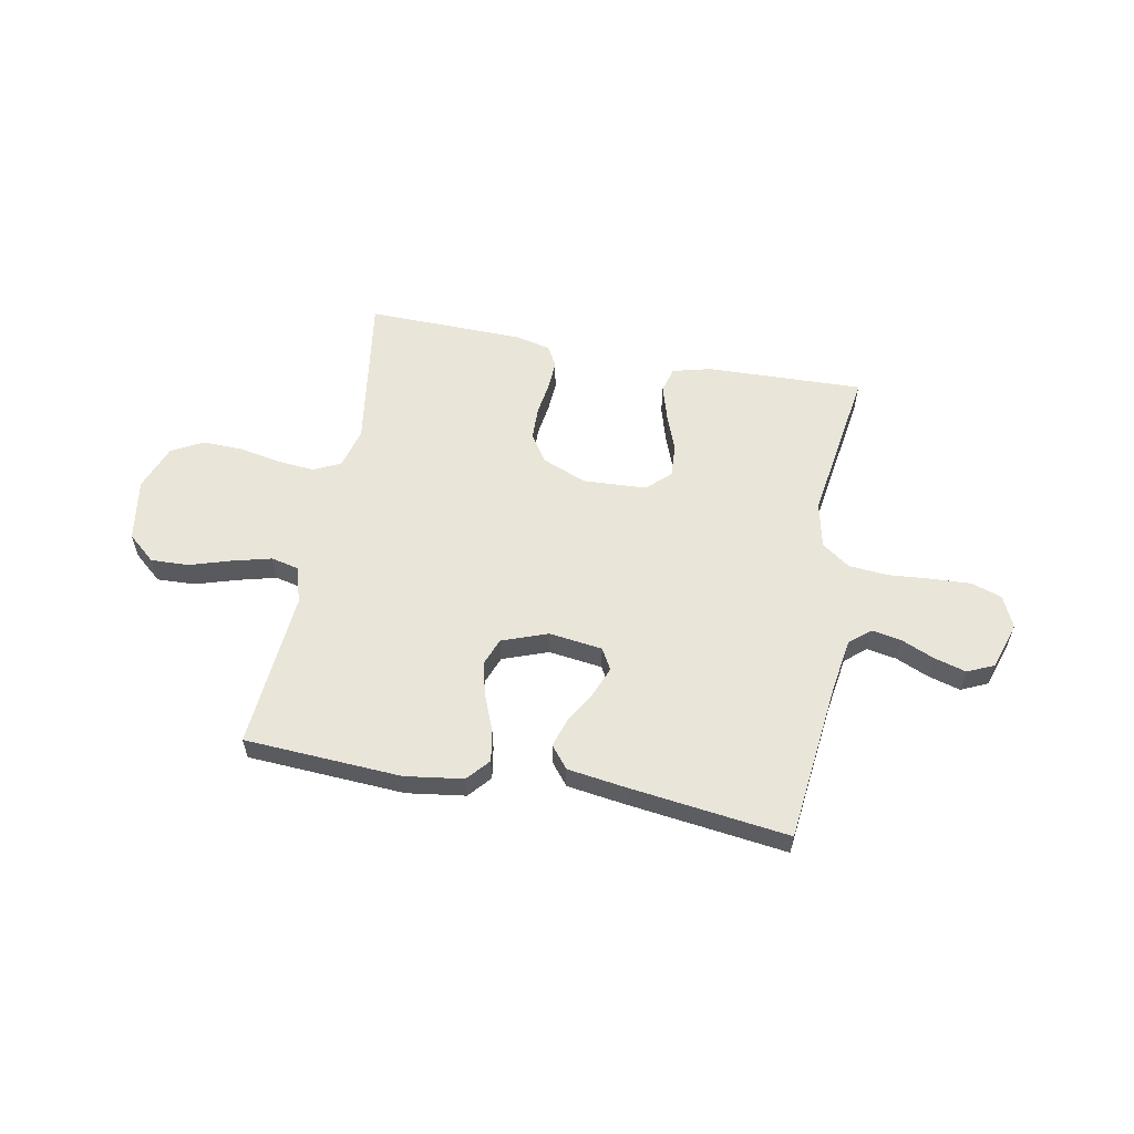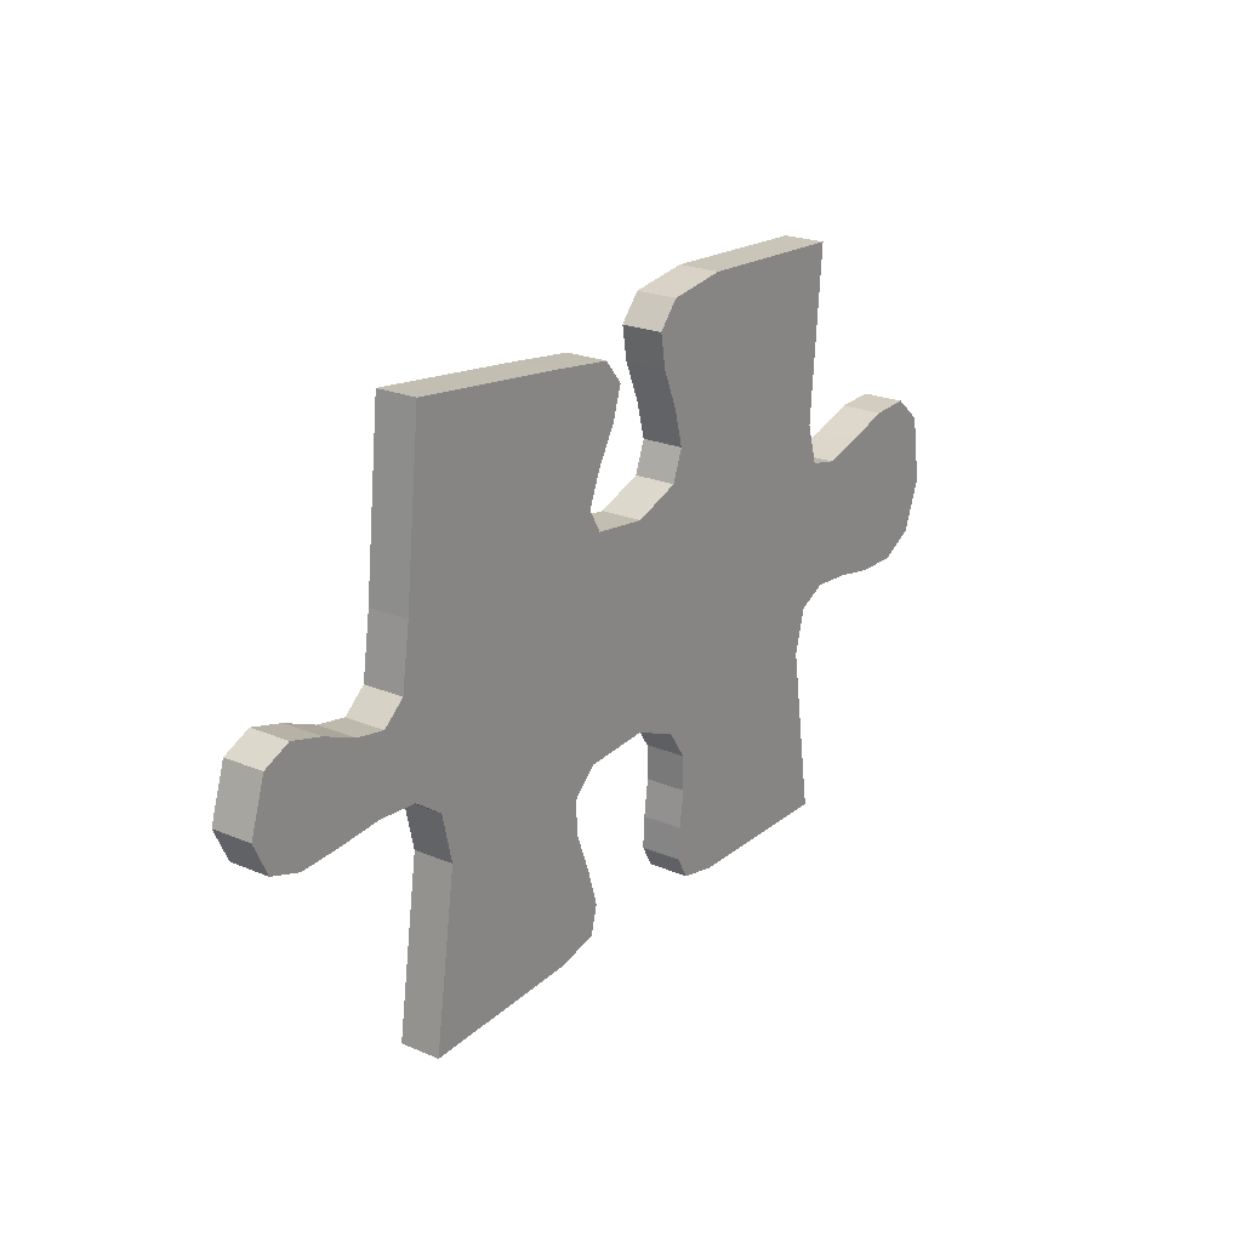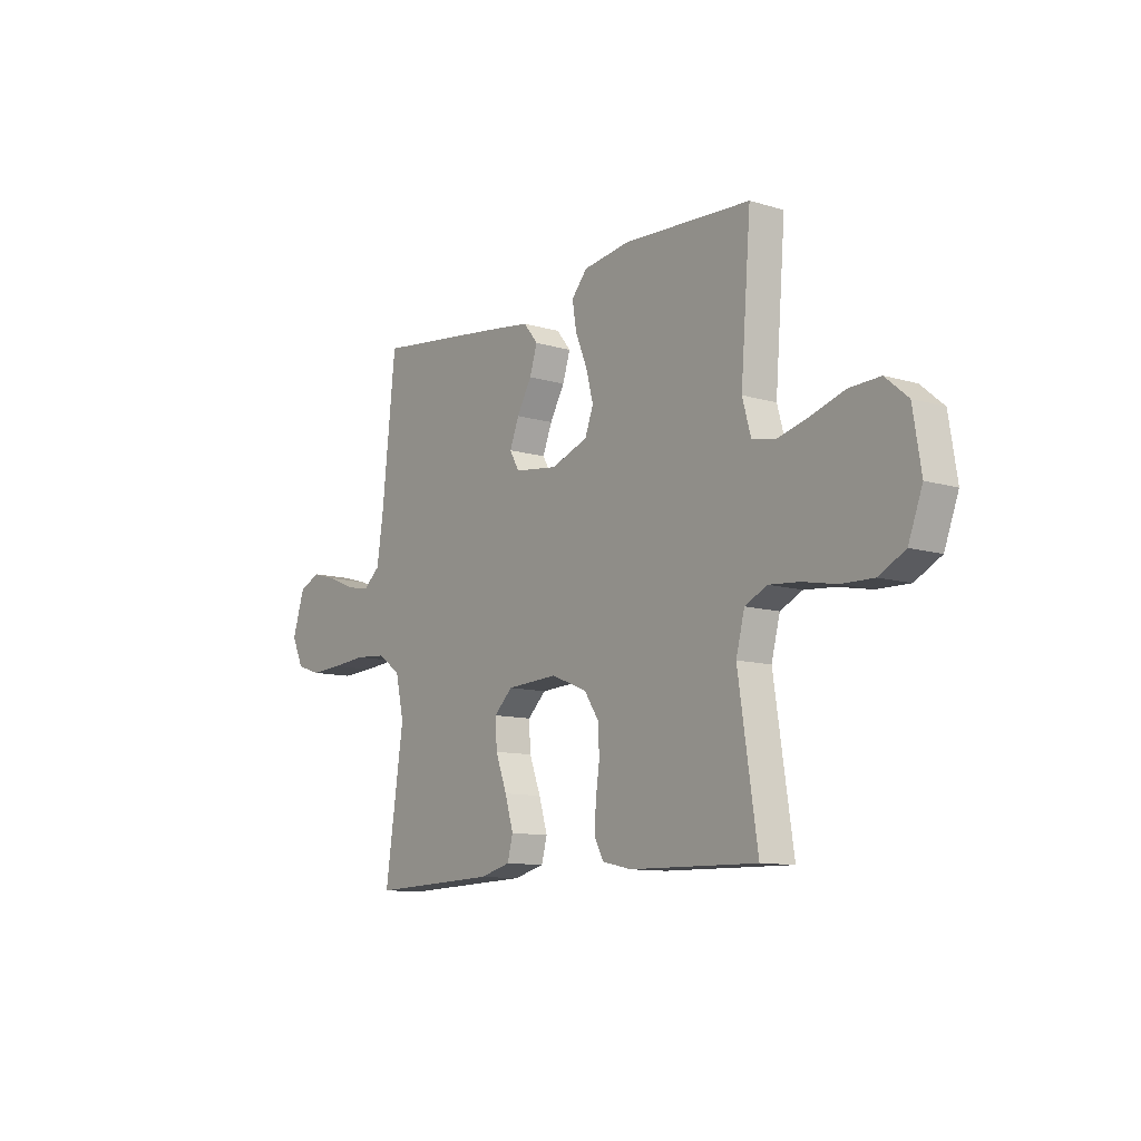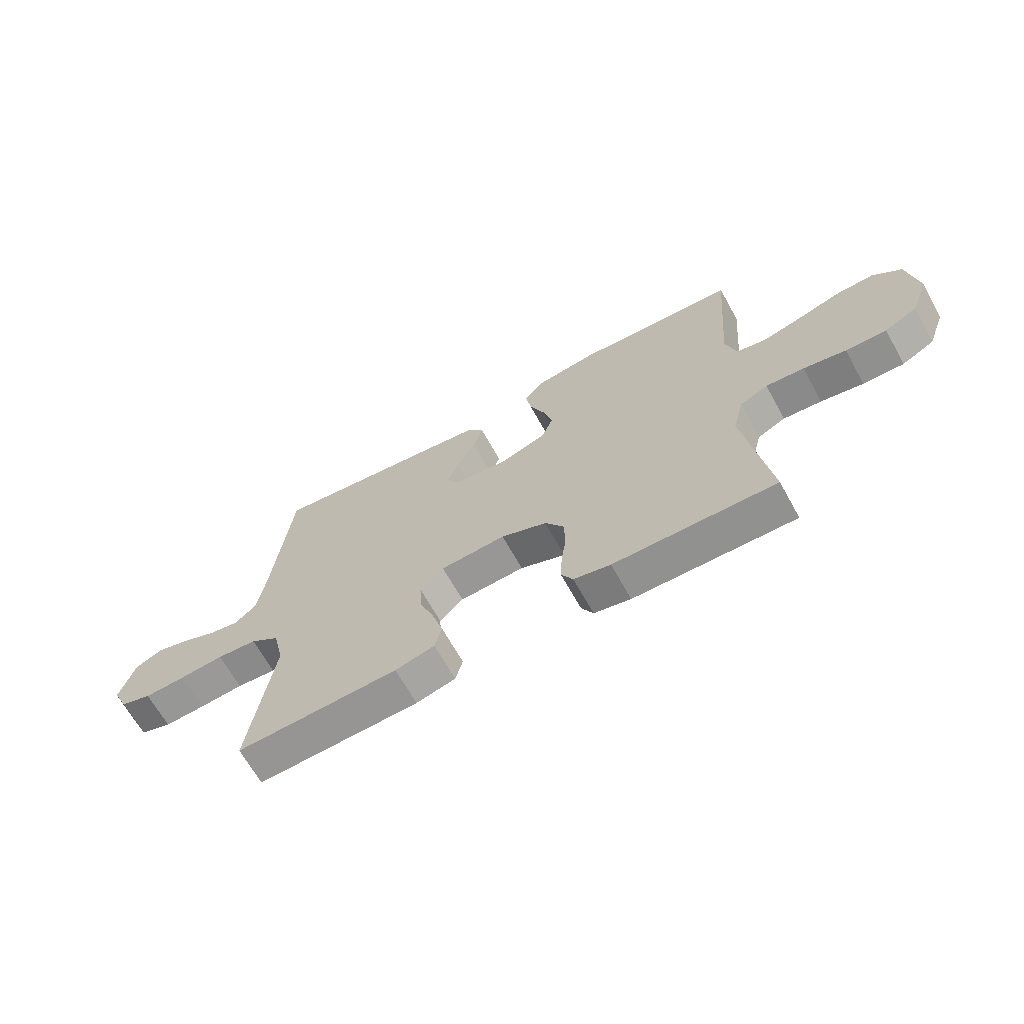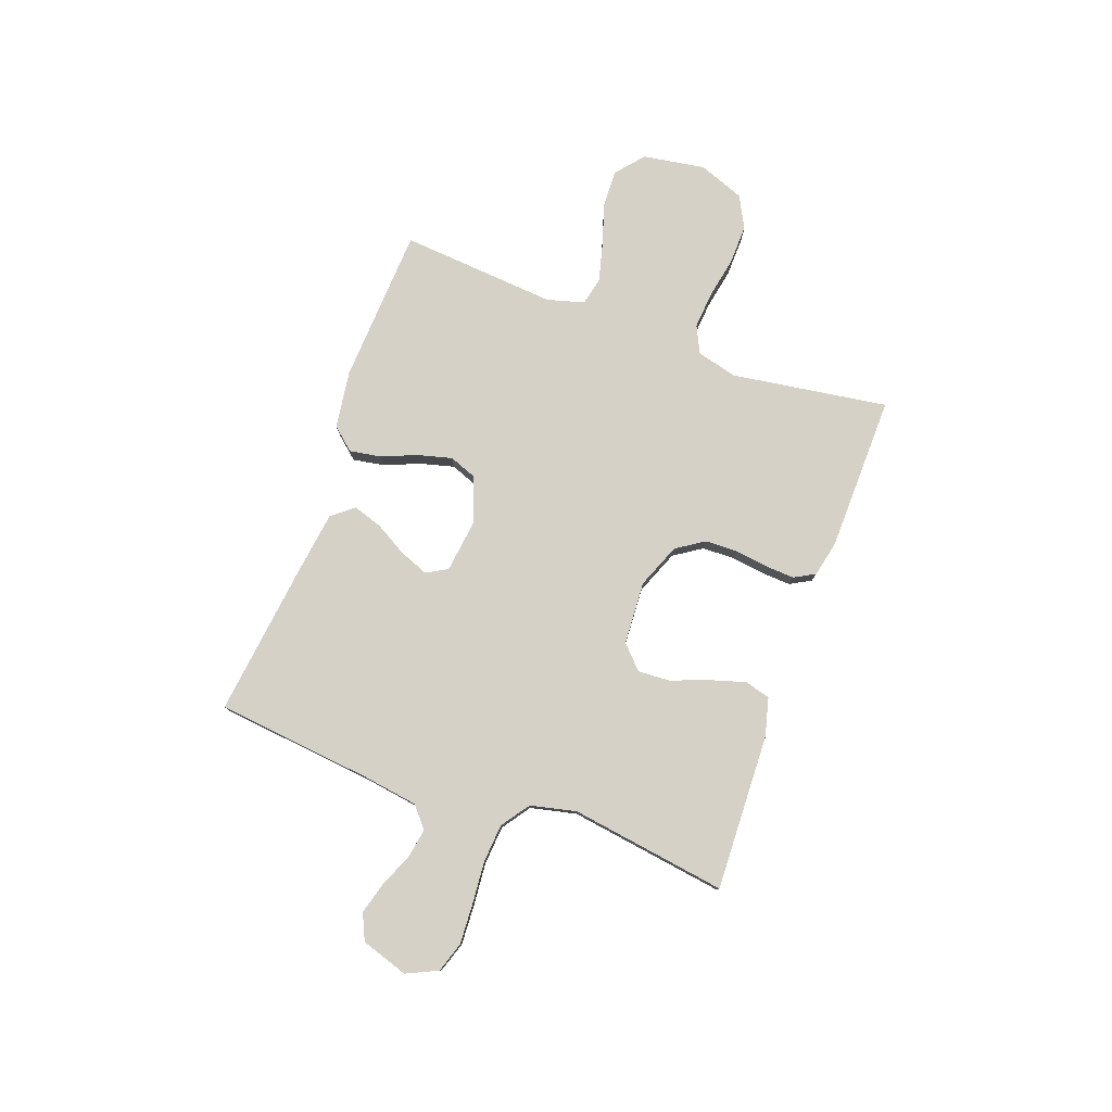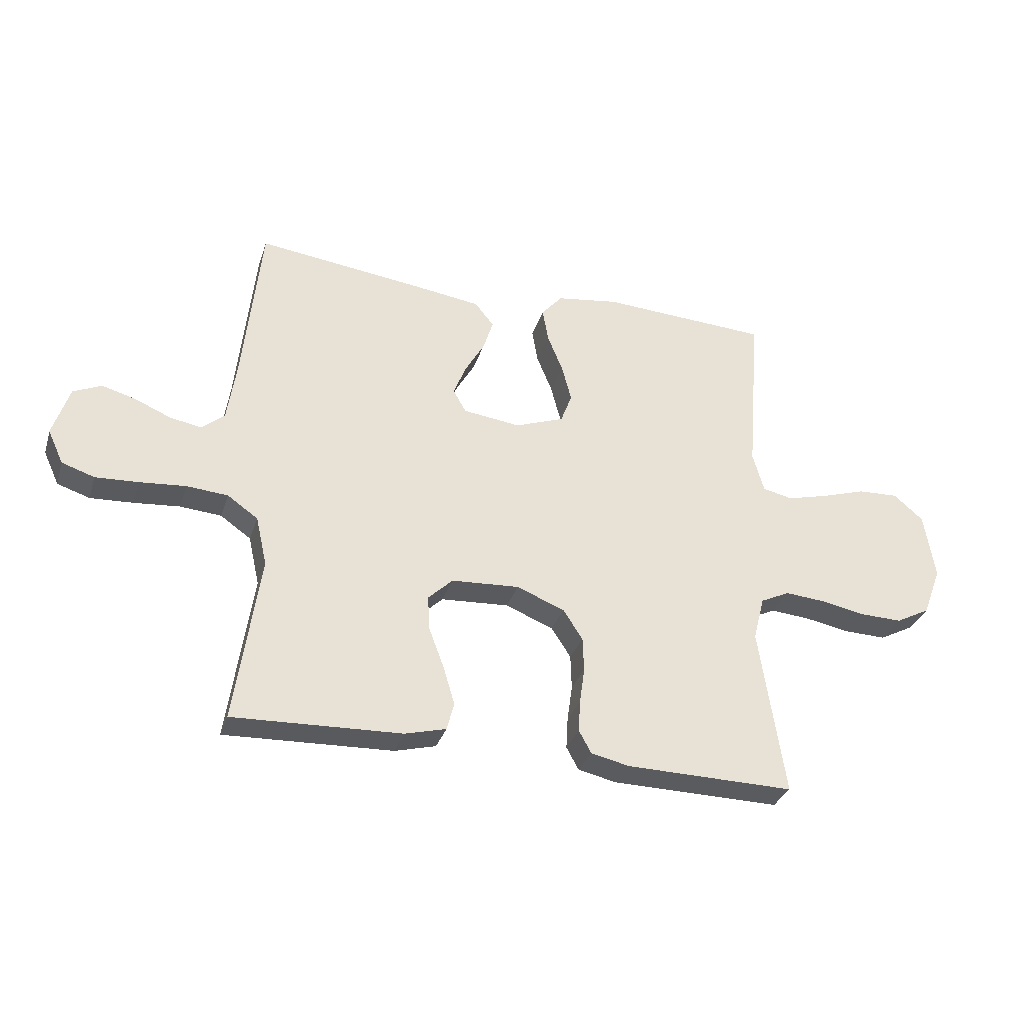
<metadata>
{"format":"obj","ext":"obj","renderer":"f3d","projection":"perspective","resolution":1024,"background":"white","views":[{"elev":58.1,"azim":10.9,"up":"+Y"},{"elev":22.8,"azim":125.8,"up":"+Z"},{"elev":-10.7,"azim":-126.8,"up":"+Z"},{"elev":-66.4,"azim":-151.0,"up":"+Z"},{"elev":78.7,"azim":110.0,"up":"+Y"},{"elev":-32.0,"azim":163.3,"up":"+Z"}]}
</metadata>
<code>
v 0.5 0.07 0.5
v 0.532 0.07 0.2
v 0.548 0.07 0.093
v 0.588 0.07 0.059
v 0.644 0.07 0.069
v 0.708 0.07 0.096
v 0.769 0.07 0.113
v 0.819 0.07 0.09
v 0.848 0.07 0
v 0.82 0.07 -0.06
v 0.762 0.07 -0.079
v 0.686 0.07 -0.075
v 0.604 0.07 -0.068
v 0.53 0.07 -0.074
v 0.476 0.07 -0.112
v 0.456 0.07 -0.2
v 0.5 0.07 -0.5
v 0.2 0.07 -0.489
v 0.127 0.07 -0.47
v 0.114 0.07 -0.421
v 0.134 0.07 -0.354
v 0.161 0.07 -0.282
v 0.165 0.07 -0.22
v 0.121 0.07 -0.178
v 0 0.07 -0.171
v -0.085 0.07 -0.205
v -0.12 0.07 -0.258
v -0.122 0.07 -0.32
v -0.113 0.07 -0.384
v -0.11 0.07 -0.44
v -0.132 0.07 -0.48
v -0.2 0.07 -0.495
v -0.5 0.07 -0.5
v -0.455 0.07 -0.2
v -0.475 0.07 -0.122
v -0.527 0.07 -0.097
v -0.598 0.07 -0.103
v -0.677 0.07 -0.118
v -0.753 0.07 -0.12
v -0.814 0.07 -0.088
v -0.847 0.07 0
v -0.828 0.07 0.119
v -0.775 0.07 0.164
v -0.703 0.07 0.161
v -0.623 0.07 0.136
v -0.55 0.07 0.117
v -0.496 0.07 0.129
v -0.476 0.07 0.2
v -0.5 0.07 0.5
v -0.2 0.07 0.516
v -0.089 0.07 0.5
v -0.052 0.07 0.457
v -0.062 0.07 0.397
v -0.09 0.07 0.329
v -0.107 0.07 0.264
v -0.087 0.07 0.211
v 0 0.07 0.179
v 0.102 0.07 0.192
v 0.125 0.07 0.232
v 0.103 0.07 0.288
v 0.068 0.07 0.349
v 0.05 0.07 0.405
v 0.084 0.07 0.447
v 0.2 0.07 0.463
v 0.5 0 0.5
v 0.532 0 0.2
v 0.548 0 0.093
v 0.588 0 0.059
v 0.644 0 0.069
v 0.708 0 0.096
v 0.769 0 0.113
v 0.819 0 0.09
v 0.848 0 0
v 0.82 0 -0.06
v 0.762 0 -0.079
v 0.686 0 -0.075
v 0.604 0 -0.068
v 0.53 0 -0.074
v 0.476 0 -0.112
v 0.456 0 -0.2
v 0.5 0 -0.5
v 0.2 0 -0.489
v 0.127 0 -0.47
v 0.114 0 -0.421
v 0.134 0 -0.354
v 0.161 0 -0.282
v 0.165 0 -0.22
v 0.121 0 -0.178
v 0 0 -0.171
v -0.085 0 -0.205
v -0.12 0 -0.258
v -0.122 0 -0.32
v -0.113 0 -0.384
v -0.11 0 -0.44
v -0.132 0 -0.48
v -0.2 0 -0.495
v -0.5 0 -0.5
v -0.455 0 -0.2
v -0.475 0 -0.122
v -0.527 0 -0.097
v -0.598 0 -0.103
v -0.677 0 -0.118
v -0.753 0 -0.12
v -0.814 0 -0.088
v -0.847 0 0
v -0.828 0 0.119
v -0.775 0 0.164
v -0.703 0 0.161
v -0.623 0 0.136
v -0.55 0 0.117
v -0.496 0 0.129
v -0.476 0 0.2
v -0.5 0 0.5
v -0.2 0 0.516
v -0.089 0 0.5
v -0.052 0 0.457
v -0.062 0 0.397
v -0.09 0 0.329
v -0.107 0 0.264
v -0.087 0 0.211
v 0 0 0.179
v 0.102 0 0.192
v 0.125 0 0.232
v 0.103 0 0.288
v 0.068 0 0.349
v 0.05 0 0.405
v 0.084 0 0.447
v 0.2 0 0.463
f 64 1 2
f 63 64 2
f 62 63 2
f 61 62 2
f 60 61 2
f 59 60 2 3
f 58 59 3 4
f 57 58 4
f 52 53 54
f 51 52 54
f 50 51 54
f 49 50 54
f 48 49 54
f 47 48 54 55
f 43 44 45
f 42 43 45
f 41 42 45
f 40 41 45
f 39 40 45
f 38 39 45
f 37 38 45
f 36 37 45 46
f 35 36 46 47
f 32 33 34
f 31 32 34
f 30 31 34
f 29 30 34
f 28 29 34
f 35 47 55
f 34 35 55
f 28 34 55
f 27 28 55
f 20 21 22
f 19 20 22
f 18 19 22
f 17 18 22
f 16 17 22
f 15 16 22 23
f 14 15 23 24
f 11 12 13
f 10 11 13
f 9 10 13
f 8 9 13
f 7 8 13
f 6 7 13
f 5 6 13
f 4 5 13 14
f 14 24 25
f 4 14 25
f 57 4 25
f 26 27 55 56
f 25 26 56 57
f 66 65 128
f 66 128 127
f 66 127 126
f 66 126 125
f 66 125 124
f 67 66 124 123
f 68 67 123 122
f 68 122 121
f 118 117 116
f 118 116 115
f 118 115 114
f 118 114 113
f 118 113 112
f 119 118 112 111
f 109 108 107
f 109 107 106
f 109 106 105
f 109 105 104
f 109 104 103
f 109 103 102
f 109 102 101
f 110 109 101 100
f 111 110 100 99
f 98 97 96
f 98 96 95
f 98 95 94
f 98 94 93
f 98 93 92
f 119 111 99
f 119 99 98
f 119 98 92
f 119 92 91
f 86 85 84
f 86 84 83
f 86 83 82
f 86 82 81
f 86 81 80
f 87 86 80 79
f 88 87 79 78
f 77 76 75
f 77 75 74
f 77 74 73
f 77 73 72
f 77 72 71
f 77 71 70
f 77 70 69
f 78 77 69 68
f 89 88 78
f 89 78 68
f 89 68 121
f 120 119 91 90
f 121 120 90 89
f 1 65 66 2
f 2 66 67 3
f 3 67 68 4
f 4 68 69 5
f 5 69 70 6
f 6 70 71 7
f 7 71 72 8
f 8 72 73 9
f 9 73 74 10
f 10 74 75 11
f 11 75 76 12
f 12 76 77 13
f 13 77 78 14
f 14 78 79 15
f 15 79 80 16
f 16 80 81 17
f 17 81 82 18
f 18 82 83 19
f 19 83 84 20
f 20 84 85 21
f 21 85 86 22
f 22 86 87 23
f 23 87 88 24
f 24 88 89 25
f 25 89 90 26
f 26 90 91 27
f 27 91 92 28
f 28 92 93 29
f 29 93 94 30
f 30 94 95 31
f 31 95 96 32
f 32 96 97 33
f 33 97 98 34
f 34 98 99 35
f 35 99 100 36
f 36 100 101 37
f 37 101 102 38
f 38 102 103 39
f 39 103 104 40
f 40 104 105 41
f 41 105 106 42
f 42 106 107 43
f 43 107 108 44
f 44 108 109 45
f 45 109 110 46
f 46 110 111 47
f 47 111 112 48
f 48 112 113 49
f 49 113 114 50
f 50 114 115 51
f 51 115 116 52
f 52 116 117 53
f 53 117 118 54
f 54 118 119 55
f 55 119 120 56
f 56 120 121 57
f 57 121 122 58
f 58 122 123 59
f 59 123 124 60
f 60 124 125 61
f 61 125 126 62
f 62 126 127 63
f 63 127 128 64
f 64 128 65 1

</code>
